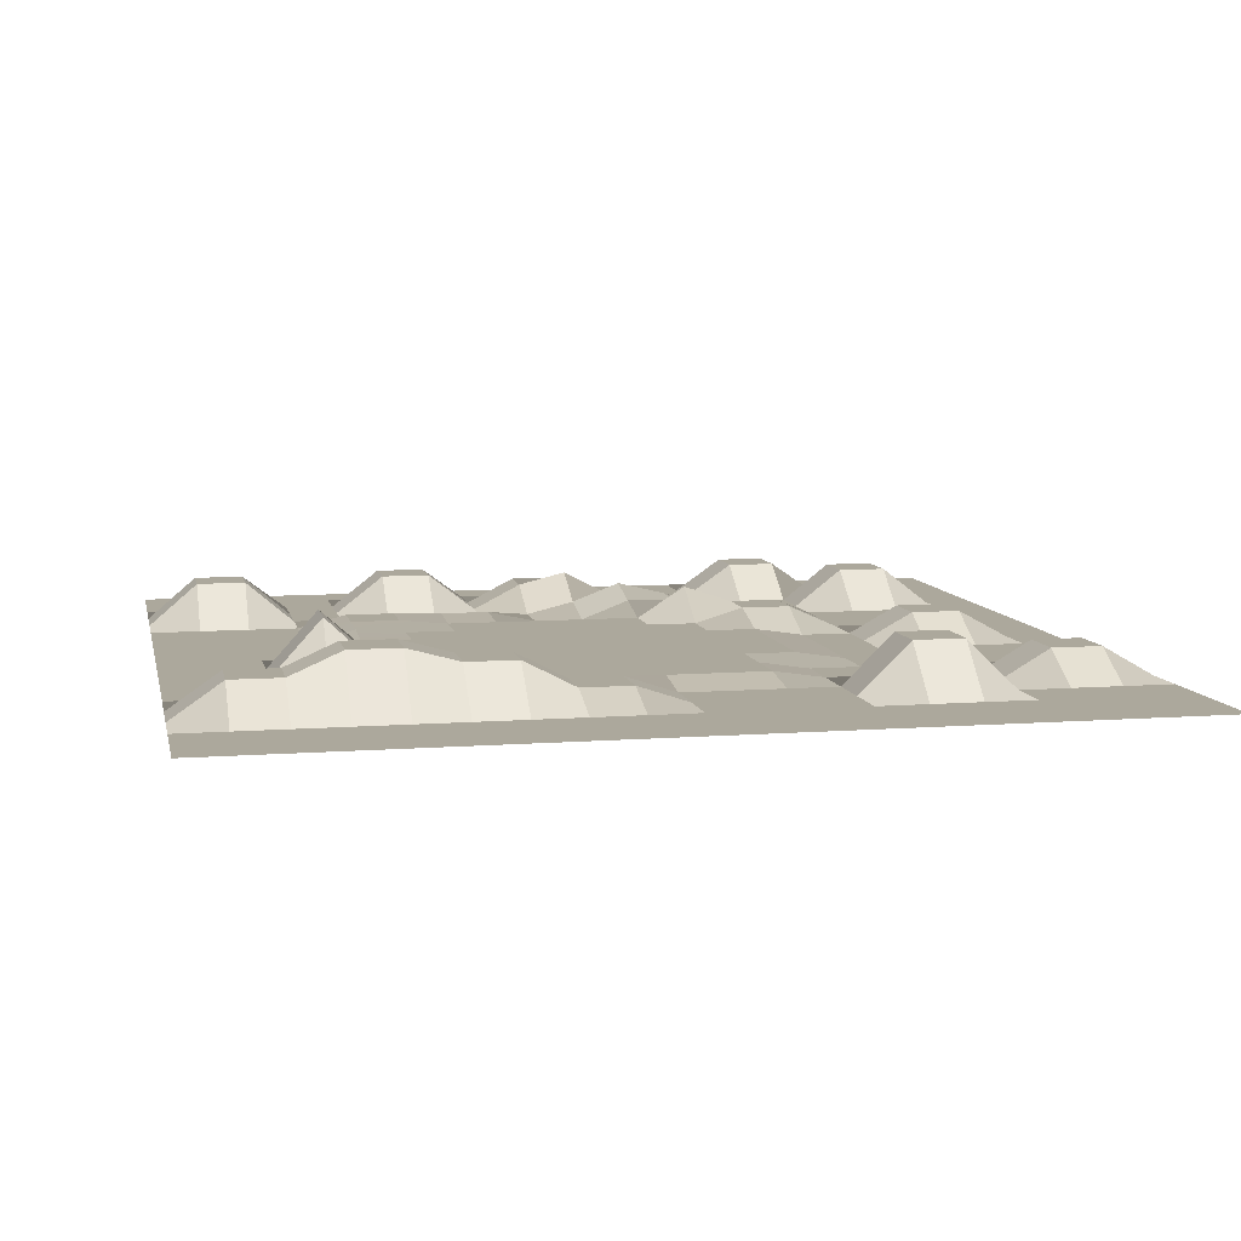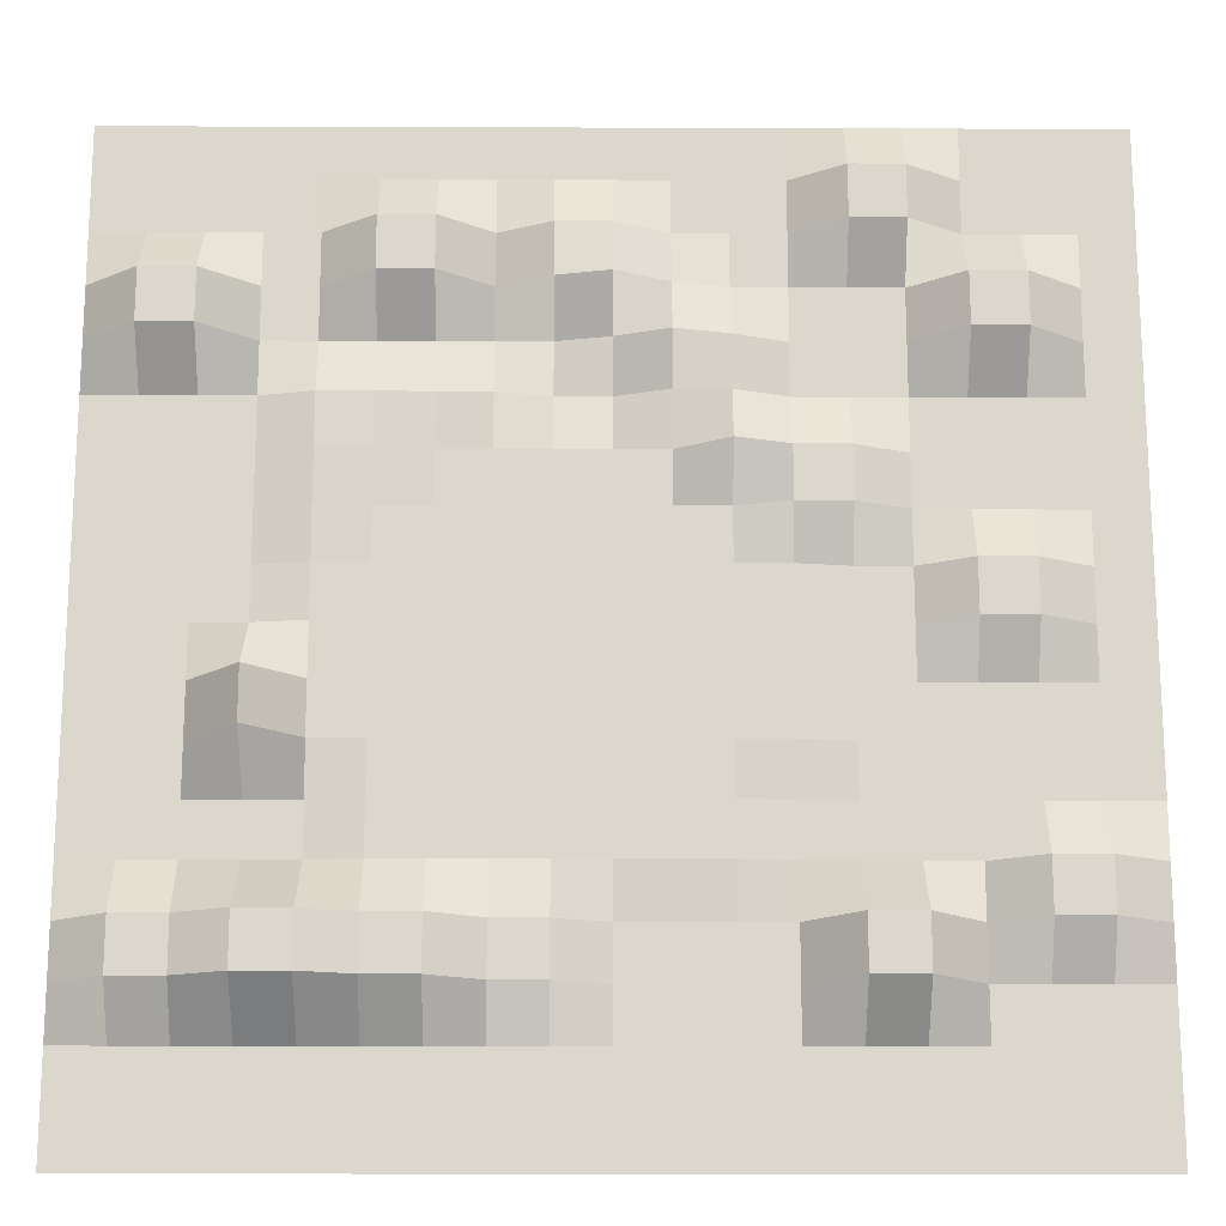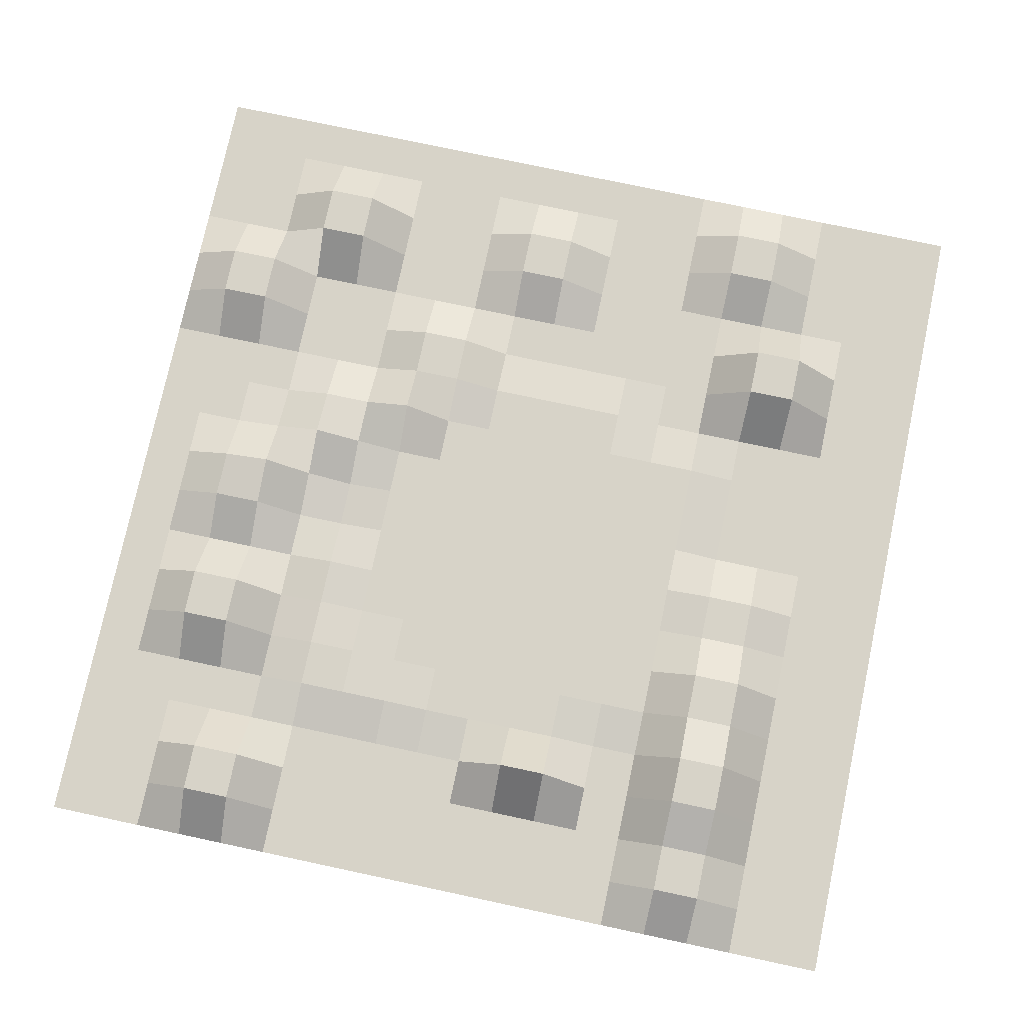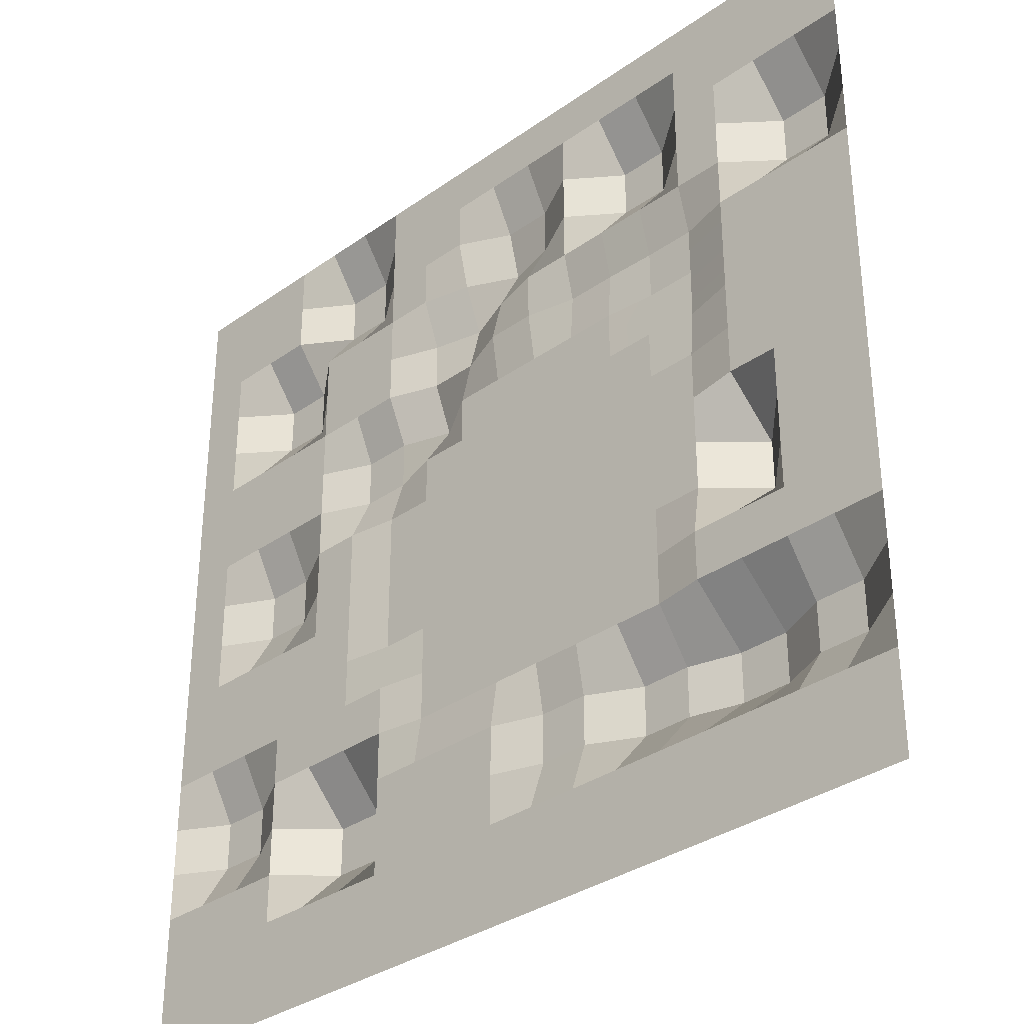
<metadata>
{"format":"obj","ext":"obj","renderer":"f3d","projection":"perspective","resolution":1024,"background":"white","views":[{"elev":8.5,"azim":168.1,"up":"+Y"},{"elev":-17.1,"azim":179.6,"up":"+Z"},{"elev":76.5,"azim":102.0,"up":"+Y"},{"elev":-33.8,"azim":43.8,"up":"+Z"}]}
</metadata>
<code>
o Grid.001
v -17.71 -0.3455 18.79
v -15.49 -0.3455 18.79
v -15.49 -0.3455 16.57
v -17.71 -0.3455 16.57
v -13.26 -0.3455 18.79
v -11.04 1.193 18.79
v -11.04 1.193 16.57
v -13.26 -0.3455 16.57
v -8.82 1.193 18.79
v -6.598 -0.3455 18.79
v -6.598 -0.3455 16.57
v -8.82 1.193 16.57
v -4.375 -0.3455 18.79
v -2.153 -0.3455 18.79
v -2.153 -0.3455 16.57
v -4.375 -0.3455 16.57
v 0.06896 -0.3455 18.79
v 2.291 -0.3455 18.79
v 2.291 0.7926 16.57
v 0.06896 0.7926 16.57
v 4.513 -0.3455 18.79
v 6.736 -0.3455 18.79
v 6.736 1.373 16.57
v 4.513 -0.3455 16.57
v 8.958 -0.3455 18.79
v 11.18 -0.3455 18.79
v 11.18 -0.3455 16.57
v 8.958 1.373 16.57
v 13.4 -0.3455 18.79
v 15.62 -0.3455 18.79
v 15.62 -0.3455 16.57
v 13.4 -0.3455 16.57
v 17.85 -0.3455 18.79
v 20.07 -0.3455 18.79
v 20.07 -0.3455 16.57
v 17.85 -0.3455 16.57
v -17.71 -0.3455 14.35
v -15.49 1.376 14.35
v -15.49 1.376 12.12
v -17.71 -0.3455 12.12
v -13.26 1.376 14.35
v -11.04 -0.3455 14.35
v -11.04 -0.3455 12.12
v -13.26 1.376 12.12
v -8.82 -0.3455 14.35
v -6.598 -0.3455 14.35
v -6.598 -0.3455 12.12
v -8.82 -0.3455 12.12
v -4.375 -0.3455 14.35
v -2.153 0.1944 14.35
v -2.153 1.037 12.12
v -4.375 0.497 12.12
v 0.06896 1.332 14.35
v 2.291 0.7926 14.35
v 2.291 -0.3455 12.12
v 0.06896 0.1944 12.12
v 4.513 -0.3455 14.35
v 6.736 1.373 14.35
v 6.736 -0.3455 12.12
v 4.513 -0.3455 12.12
v 8.958 1.373 14.35
v 11.18 -0.3455 14.35
v 11.18 -0.3455 12.12
v 8.958 -0.3455 12.12
v 13.4 -0.3455 14.35
v 15.62 1.546 14.35
v 15.62 1.546 12.12
v 13.4 -0.3455 12.12
v 17.85 1.546 14.35
v 20.07 -0.3455 14.35
v 20.07 -0.3455 12.12
v 17.85 1.546 12.12
v -17.71 -0.3455 9.902
v -15.49 -0.3455 9.902
v -15.49 -0.3455 7.679
v -17.71 -0.3455 7.679
v -13.26 -0.3455 9.902
v -11.04 -0.3455 9.902
v -11.04 -0.3455 7.679
v -13.26 -0.3455 7.679
v -8.82 -0.3455 9.902
v -6.598 -0.3455 9.902
v -6.598 0.6481 7.679
v -8.82 0.6481 7.679
v -4.375 0.497 9.902
v -2.153 0.497 9.902
v -2.153 -0.006583 7.679
v -4.375 1.392 7.679
v 0.06896 -0.3455 9.902
v 2.291 -0.3455 9.902
v 2.291 -0.006584 7.679
v 0.06896 -0.006584 7.679
v 4.513 0.1475 9.902
v 6.736 0.1475 9.902
v 6.736 -0.006584 7.679
v 4.513 -0.006584 7.679
v 8.958 0.2134 9.902
v 11.18 0.2134 9.902
v 11.18 0.2134 7.679
v 8.958 0.2134 7.679
v 13.4 -0.3455 9.902
v 15.62 -0.3455 9.902
v 15.62 -0.3455 7.679
v 13.4 -0.3455 7.679
v 17.85 -0.3455 9.902
v 20.07 -0.3455 9.902
v 20.07 -0.3455 7.679
v 17.85 -0.3455 7.679
v -17.71 -0.3455 5.457
v -15.49 -0.3455 5.457
v -15.49 0.8685 3.235
v -17.71 -0.3455 3.235
v -13.26 -0.3455 5.457
v -11.04 -0.3455 5.457
v -11.04 -0.3455 3.235
v -13.26 0.8685 3.235
v -8.82 0.6481 5.457
v -6.598 0.6481 5.457
v -6.598 -0.006584 3.235
v -8.82 -0.3455 3.235
v -4.375 -0.006583 5.457
v -2.153 -0.006583 5.457
v -2.153 -0.006584 3.235
v -4.375 -0.006584 3.235
v 0.06896 -0.006584 5.457
v 2.291 -0.006584 5.457
v 2.291 -0.006584 3.235
v 0.06896 -0.006584 3.235
v 4.513 -0.006584 5.457
v 6.736 -0.006584 5.457
v 6.736 -0.006584 3.235
v 4.513 -0.006584 3.235
v 8.958 -0.006584 5.457
v 11.18 0.1938 5.457
v 11.18 -0.006584 3.235
v 8.958 -0.006584 3.235
v 13.4 -0.3455 5.457
v 15.62 -0.3455 5.457
v 15.62 -0.3455 3.235
v 13.4 -0.3455 3.235
v 17.85 -0.3455 5.457
v 20.07 -0.3455 5.457
v 20.07 -0.3455 3.235
v 17.85 -0.3455 3.235
v -17.71 -0.3455 1.013
v -15.49 0.8685 1.013
v -15.49 -0.3455 -1.21
v -17.71 -0.3455 -1.21
v -13.26 0.8685 1.013
v -11.04 -0.3455 1.013
v -11.04 -0.3455 -1.21
v -13.26 -0.3455 -1.21
v -8.82 -0.3455 1.013
v -6.598 -0.006584 1.013
v -6.598 -0.006584 -1.21
v -8.82 -0.3455 -1.21
v -4.375 -0.006584 1.013
v -2.153 -0.006584 1.013
v -2.153 -0.006584 -1.21
v -4.375 -0.006584 -1.21
v 0.06896 -0.006584 1.013
v 2.291 -0.006584 1.013
v 2.291 -0.006584 -1.21
v 0.06896 -0.006584 -1.21
v 4.513 -0.006584 1.013
v 6.736 -0.006584 1.013
v 6.736 -0.006584 -1.21
v 4.513 -0.006584 -1.21
v 8.958 -0.006584 1.013
v 11.18 -0.006584 1.013
v 11.18 -0.006583 -1.21
v 8.958 -0.006584 -1.21
v 13.4 -0.3455 1.013
v 15.62 -0.3455 1.013
v 15.62 -0.3455 -1.21
v 13.4 2.105 -1.21
v 17.85 -0.3455 1.013
v 20.07 -0.3455 1.013
v 20.07 -0.3455 -1.21
v 17.85 -0.3455 -1.21
v -17.71 -0.3455 -3.432
v -15.49 -0.3455 -3.432
v -15.49 -0.3455 -5.654
v -17.71 -0.3455 -5.654
v -13.26 -0.3455 -3.432
v -11.04 -0.3455 -3.432
v -11.04 -0.3455 -5.654
v -13.26 -0.3455 -5.654
v -8.82 -0.3455 -3.432
v -6.598 -0.006584 -3.432
v -6.598 -0.3455 -5.654
v -8.82 -0.3455 -5.654
v -4.375 -0.006584 -3.432
v -2.153 -0.006584 -3.432
v -2.153 -0.006584 -5.654
v -4.375 -0.006584 -5.654
v 0.06896 -0.006584 -3.432
v 2.291 -0.006584 -3.432
v 2.291 -0.006583 -5.654
v 0.06896 -0.006584 -5.654
v 4.513 -0.006584 -3.432
v 6.736 -0.006584 -3.432
v 6.736 -0.006584 -5.654
v 4.513 -0.006583 -5.654
v 8.958 -0.006584 -3.432
v 11.18 -0.006583 -3.432
v 11.18 -0.3455 -5.654
v 8.958 -0.006584 -5.654
v 13.4 2.105 -3.432
v 15.62 -0.3455 -3.432
v 15.62 -0.3455 -5.654
v 13.4 -0.3455 -5.654
v 17.85 -0.3455 -3.432
v 20.07 -0.3455 -3.432
v 20.07 -0.3455 -5.654
v 17.85 -0.3455 -5.654
v -17.71 0.934 -7.876
v -15.49 0.934 -7.876
v -15.49 0.934 -10.1
v -17.71 0.934 -10.1
v -13.26 -0.3455 -7.876
v -11.04 -0.3455 -7.876
v -11.04 1.811 -10.1
v -13.26 -0.3455 -10.1
v -8.82 -0.3455 -7.876
v -6.598 -0.3455 -7.876
v -6.598 -0.3455 -10.1
v -8.82 1.811 -10.1
v -4.375 -0.006584 -7.876
v -2.153 -0.006584 -7.876
v -2.153 -0.3455 -10.1
v -4.375 -0.3455 -10.1
v 0.06896 -0.006584 -7.876
v 2.291 -0.006584 -7.876
v 2.291 0.3993 -10.1
v 0.06896 -0.3455 -10.1
v 4.513 -0.006584 -7.876
v 6.736 -0.006584 -7.876
v 6.736 1.55 -10.1
v 4.513 0.3993 -10.1
v 8.958 -0.006584 -7.876
v 11.18 -0.3455 -7.876
v 11.18 2.16 -10.1
v 8.958 1.55 -10.1
v 13.4 -0.3455 -7.876
v 15.62 -0.3455 -7.876
v 15.62 1.185 -10.1
v 13.4 2.16 -10.1
v 17.85 -0.3455 -7.876
v 20.07 -0.3455 -7.876
v 20.07 -0.3455 -10.1
v 17.85 1.185 -10.1
v -17.71 -0.3455 -12.32
v -15.49 -0.3455 -12.32
v -15.49 -0.3455 -14.54
v -17.71 -0.3455 -14.54
v -13.26 -0.3455 -12.32
v -11.04 1.811 -12.32
v -11.04 -0.3455 -14.54
v -13.26 -0.3455 -14.54
v -8.82 1.811 -12.32
v -6.598 -0.3455 -12.32
v -6.598 -0.3455 -14.54
v -8.82 -0.3455 -14.54
v -4.375 -0.3455 -12.32
v -2.153 -0.3455 -12.32
v -2.153 -0.3455 -14.54
v -4.375 -0.3455 -14.54
v 0.06896 -0.3455 -12.32
v 2.291 0.3993 -12.32
v 2.291 -0.3455 -14.54
v 0.06896 -0.3455 -14.54
v 4.513 0.3993 -12.32
v 6.736 1.55 -12.32
v 6.736 -0.3455 -14.54
v 4.513 -0.3455 -14.54
v 8.958 1.55 -12.32
v 11.18 2.16 -12.32
v 11.18 -0.3455 -14.54
v 8.958 -0.3455 -14.54
v 13.4 2.16 -12.32
v 15.62 1.185 -12.32
v 15.62 -0.3455 -14.54
v 13.4 -0.3455 -14.54
v 17.85 1.185 -12.32
v 20.07 -0.3455 -12.32
v 20.07 -0.3455 -14.54
v 17.85 -0.3455 -14.54
v -17.71 -0.3455 -16.77
v -15.49 -0.3455 -16.77
v -15.49 -0.3455 -18.99
v -17.71 -0.3455 -18.99
v -13.26 -0.3455 -16.77
v -11.04 -0.3455 -16.77
v -11.04 -0.3455 -18.99
v -13.26 -0.3455 -18.99
v -8.82 -0.3455 -16.77
v -6.598 -0.3455 -16.77
v -6.598 -0.3455 -18.99
v -8.82 -0.3455 -18.99
v -4.375 -0.3455 -16.77
v -2.153 -0.3455 -16.77
v -2.153 -0.3455 -18.99
v -4.375 -0.3455 -18.99
v 0.06896 -0.3455 -16.77
v 2.291 -0.3455 -16.77
v 2.291 -0.3455 -18.99
v 0.06896 -0.3455 -18.99
v 4.513 -0.3455 -16.77
v 6.736 -0.3455 -16.77
v 6.736 -0.3455 -18.99
v 4.513 -0.3455 -18.99
v 8.958 -0.3455 -16.77
v 11.18 -0.3455 -16.77
v 11.18 -0.3455 -18.99
v 8.958 -0.3455 -18.99
v 13.4 -0.3455 -16.77
v 15.62 -0.3455 -16.77
v 15.62 -0.3455 -18.99
v 13.4 -0.3455 -18.99
v 17.85 -0.3455 -16.77
v 20.07 -0.3455 -16.77
v 20.07 -0.3455 -18.99
v 17.85 -0.3455 -18.99
v -19.93 -0.3455 -16.77
v -19.93 -0.3455 -18.99
v -19.93 -0.3455 -14.54
v -19.93 -0.3455 -12.32
v -19.93 -0.3455 -10.1
v -19.93 -0.3455 -7.876
v -19.93 -0.3455 -5.654
v -19.93 -0.3455 -3.432
v -19.93 -0.3455 -1.21
v -19.93 -0.3455 1.013
v -19.93 -0.3455 3.235
v -19.93 -0.3455 5.457
v -19.93 -0.3455 7.679
v -19.93 -0.3455 9.902
v -19.93 -0.3455 12.12
v -19.93 -0.3455 14.35
v -19.93 -0.3455 16.57
v 15.62 -0.3455 21.01
v 17.85 -0.3455 21.01
v 20.07 -0.3455 21.01
v 11.18 -0.3455 21.01
v 13.4 -0.3455 21.01
v 6.736 -0.3455 21.01
v 8.958 -0.3455 21.01
v 2.291 -0.3455 21.01
v 4.513 -0.3455 21.01
v -2.153 -0.3455 21.01
v 0.06896 -0.3455 21.01
v -6.598 -0.3455 21.01
v -4.375 -0.3455 21.01
v -11.04 -0.3455 21.01
v -8.82 -0.3455 21.01
v -15.49 -0.3455 21.01
v -13.26 -0.3455 21.01
v -19.93 -0.3455 18.79
v -19.93 -0.3455 21.01
v -17.71 -0.3455 21.01
f 1 2 3 4
f 5 6 7 8
f 9 10 11 12
f 13 14 15 16
f 17 18 19 20
f 21 22 23 24
f 25 26 27 28
f 29 30 31 32
f 33 34 35 36
f 37 38 39 40
f 41 42 43 44
f 45 46 47 48
f 49 50 51 52
f 53 54 55 56
f 57 58 59 60
f 61 62 63 64
f 65 66 67 68
f 69 70 71 72
f 73 74 75 76
f 77 78 79 80
f 81 82 83 84
f 85 86 87 88
f 89 90 91 92
f 93 94 95 96
f 97 98 99 100
f 101 102 103 104
f 105 106 107 108
f 109 110 111 112
f 113 114 115 116
f 117 118 119 120
f 121 122 123 124
f 125 126 127 128
f 129 130 131 132
f 133 134 135 136
f 137 138 139 140
f 141 142 143 144
f 145 146 147 148
f 149 150 151 152
f 153 154 155 156
f 157 158 159 160
f 161 162 163 164
f 165 166 167 168
f 169 170 171 172
f 173 174 175 176
f 177 178 179 180
f 181 182 183 184
f 185 186 187 188
f 189 190 191 192
f 193 194 195 196
f 197 198 199 200
f 201 202 203 204
f 205 206 207 208
f 209 210 211 212
f 213 214 215 216
f 217 218 219 220
f 221 222 223 224
f 225 226 227 228
f 229 230 231 232
f 233 234 235 236
f 237 238 239 240
f 241 242 243 244
f 245 246 247 248
f 249 250 251 252
f 253 254 255 256
f 257 258 259 260
f 261 262 263 264
f 265 266 267 268
f 269 270 271 272
f 273 274 275 276
f 277 278 279 280
f 281 282 283 284
f 285 286 287 288
f 289 290 291 292
f 293 294 295 296
f 297 298 299 300
f 301 302 303 304
f 305 306 307 308
f 309 310 311 312
f 313 314 315 316
f 317 318 319 320
f 321 322 323 324
f 318 321 324 319
f 283 288 321 318
f 288 287 322 321
f 314 317 320 315
f 279 284 317 314
f 284 283 318 317
f 310 313 316 311
f 275 280 313 310
f 280 279 314 313
f 306 309 312 307
f 271 276 309 306
f 276 275 310 309
f 302 305 308 303
f 267 272 305 302
f 272 271 306 305
f 298 301 304 299
f 263 268 301 298
f 268 267 302 301
f 294 297 300 295
f 259 264 297 294
f 264 263 298 297
f 290 293 296 291
f 255 260 293 290
f 260 259 294 293
f 325 289 292 326
f 327 256 289 325
f 256 255 290 289
f 282 285 288 283
f 247 252 285 282
f 252 251 286 285
f 278 281 284 279
f 243 248 281 278
f 248 247 282 281
f 274 277 280 275
f 239 244 277 274
f 244 243 278 277
f 270 273 276 271
f 235 240 273 270
f 240 239 274 273
f 266 269 272 267
f 231 236 269 266
f 236 235 270 269
f 262 265 268 263
f 227 232 265 262
f 232 231 266 265
f 258 261 264 259
f 223 228 261 258
f 228 227 262 261
f 254 257 260 255
f 219 224 257 254
f 224 223 258 257
f 328 253 256 327
f 329 220 253 328
f 220 219 254 253
f 246 249 252 247
f 211 216 249 246
f 216 215 250 249
f 242 245 248 243
f 207 212 245 242
f 212 211 246 245
f 238 241 244 239
f 203 208 241 238
f 208 207 242 241
f 234 237 240 235
f 199 204 237 234
f 204 203 238 237
f 230 233 236 231
f 195 200 233 230
f 200 199 234 233
f 226 229 232 227
f 191 196 229 226
f 196 195 230 229
f 222 225 228 223
f 187 192 225 222
f 192 191 226 225
f 218 221 224 219
f 183 188 221 218
f 188 187 222 221
f 330 217 220 329
f 331 184 217 330
f 184 183 218 217
f 210 213 216 211
f 175 180 213 210
f 180 179 214 213
f 206 209 212 207
f 171 176 209 206
f 176 175 210 209
f 202 205 208 203
f 167 172 205 202
f 172 171 206 205
f 198 201 204 199
f 163 168 201 198
f 168 167 202 201
f 194 197 200 195
f 159 164 197 194
f 164 163 198 197
f 190 193 196 191
f 155 160 193 190
f 160 159 194 193
f 186 189 192 187
f 151 156 189 186
f 156 155 190 189
f 182 185 188 183
f 147 152 185 182
f 152 151 186 185
f 332 181 184 331
f 333 148 181 332
f 148 147 182 181
f 174 177 180 175
f 139 144 177 174
f 144 143 178 177
f 170 173 176 171
f 135 140 173 170
f 140 139 174 173
f 166 169 172 167
f 131 136 169 166
f 136 135 170 169
f 162 165 168 163
f 127 132 165 162
f 132 131 166 165
f 158 161 164 159
f 123 128 161 158
f 128 127 162 161
f 154 157 160 155
f 119 124 157 154
f 124 123 158 157
f 150 153 156 151
f 115 120 153 150
f 120 119 154 153
f 146 149 152 147
f 111 116 149 146
f 116 115 150 149
f 334 145 148 333
f 335 112 145 334
f 112 111 146 145
f 138 141 144 139
f 103 108 141 138
f 108 107 142 141
f 134 137 140 135
f 99 104 137 134
f 104 103 138 137
f 130 133 136 131
f 95 100 133 130
f 100 99 134 133
f 126 129 132 127
f 91 96 129 126
f 96 95 130 129
f 122 125 128 123
f 87 92 125 122
f 92 91 126 125
f 118 121 124 119
f 83 88 121 118
f 88 87 122 121
f 114 117 120 115
f 79 84 117 114
f 84 83 118 117
f 110 113 116 111
f 75 80 113 110
f 80 79 114 113
f 336 109 112 335
f 337 76 109 336
f 76 75 110 109
f 102 105 108 103
f 67 72 105 102
f 72 71 106 105
f 98 101 104 99
f 63 68 101 98
f 68 67 102 101
f 94 97 100 95
f 59 64 97 94
f 64 63 98 97
f 90 93 96 91
f 55 60 93 90
f 60 59 94 93
f 86 89 92 87
f 51 56 89 86
f 56 55 90 89
f 82 85 88 83
f 47 52 85 82
f 52 51 86 85
f 78 81 84 79
f 43 48 81 78
f 48 47 82 81
f 74 77 80 75
f 39 44 77 74
f 44 43 78 77
f 338 73 76 337
f 339 40 73 338
f 40 39 74 73
f 66 69 72 67
f 31 36 69 66
f 36 35 70 69
f 62 65 68 63
f 27 32 65 62
f 32 31 66 65
f 58 61 64 59
f 23 28 61 58
f 28 27 62 61
f 54 57 60 55
f 19 24 57 54
f 24 23 58 57
f 50 53 56 51
f 15 20 53 50
f 20 19 54 53
f 46 49 52 47
f 11 16 49 46
f 16 15 50 49
f 42 45 48 43
f 7 12 45 42
f 12 11 46 45
f 38 41 44 39
f 3 8 41 38
f 8 7 42 41
f 340 37 40 339
f 341 4 37 340
f 4 3 38 37
f 30 33 36 31
f 342 343 33 30
f 343 344 34 33
f 26 29 32 27
f 345 346 29 26
f 346 342 30 29
f 22 25 28 23
f 347 348 25 22
f 348 345 26 25
f 18 21 24 19
f 349 350 21 18
f 350 347 22 21
f 14 17 20 15
f 351 352 17 14
f 352 349 18 17
f 10 13 16 11
f 353 354 13 10
f 354 351 14 13
f 6 9 12 7
f 355 356 9 6
f 356 353 10 9
f 2 5 8 3
f 357 358 5 2
f 358 355 6 5
f 359 1 4 341
f 360 361 1 359
f 361 357 2 1

</code>
